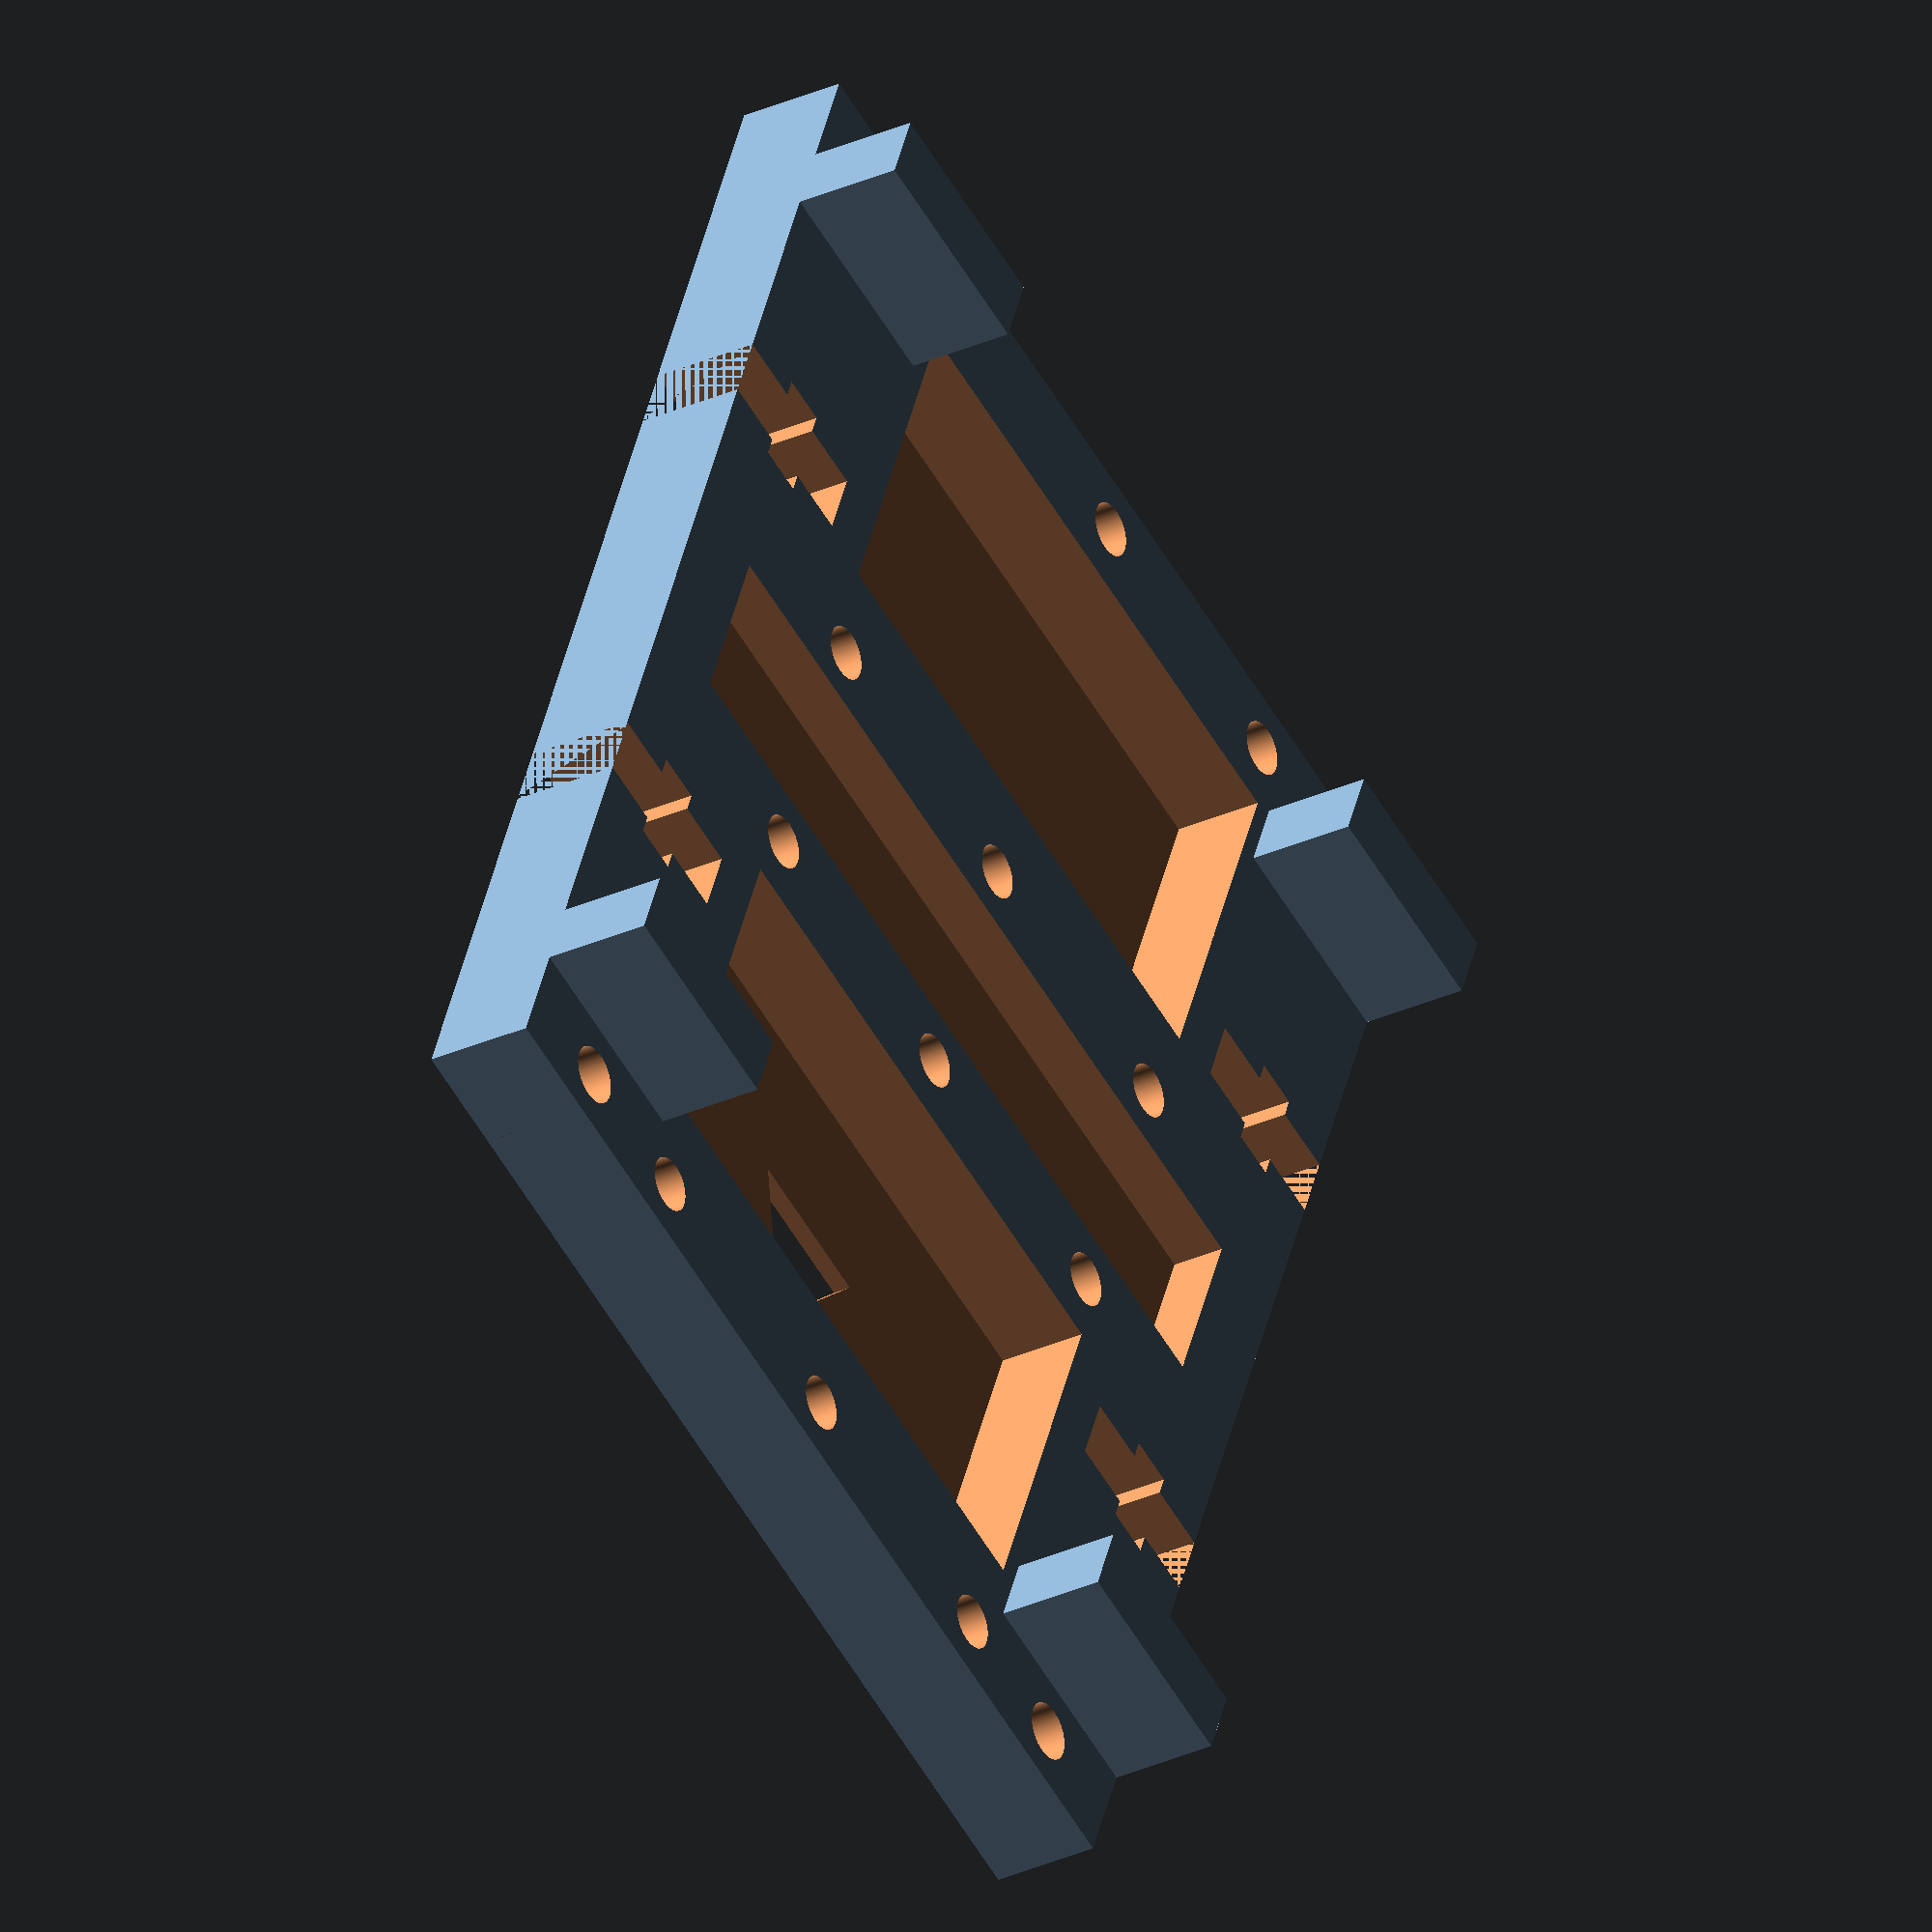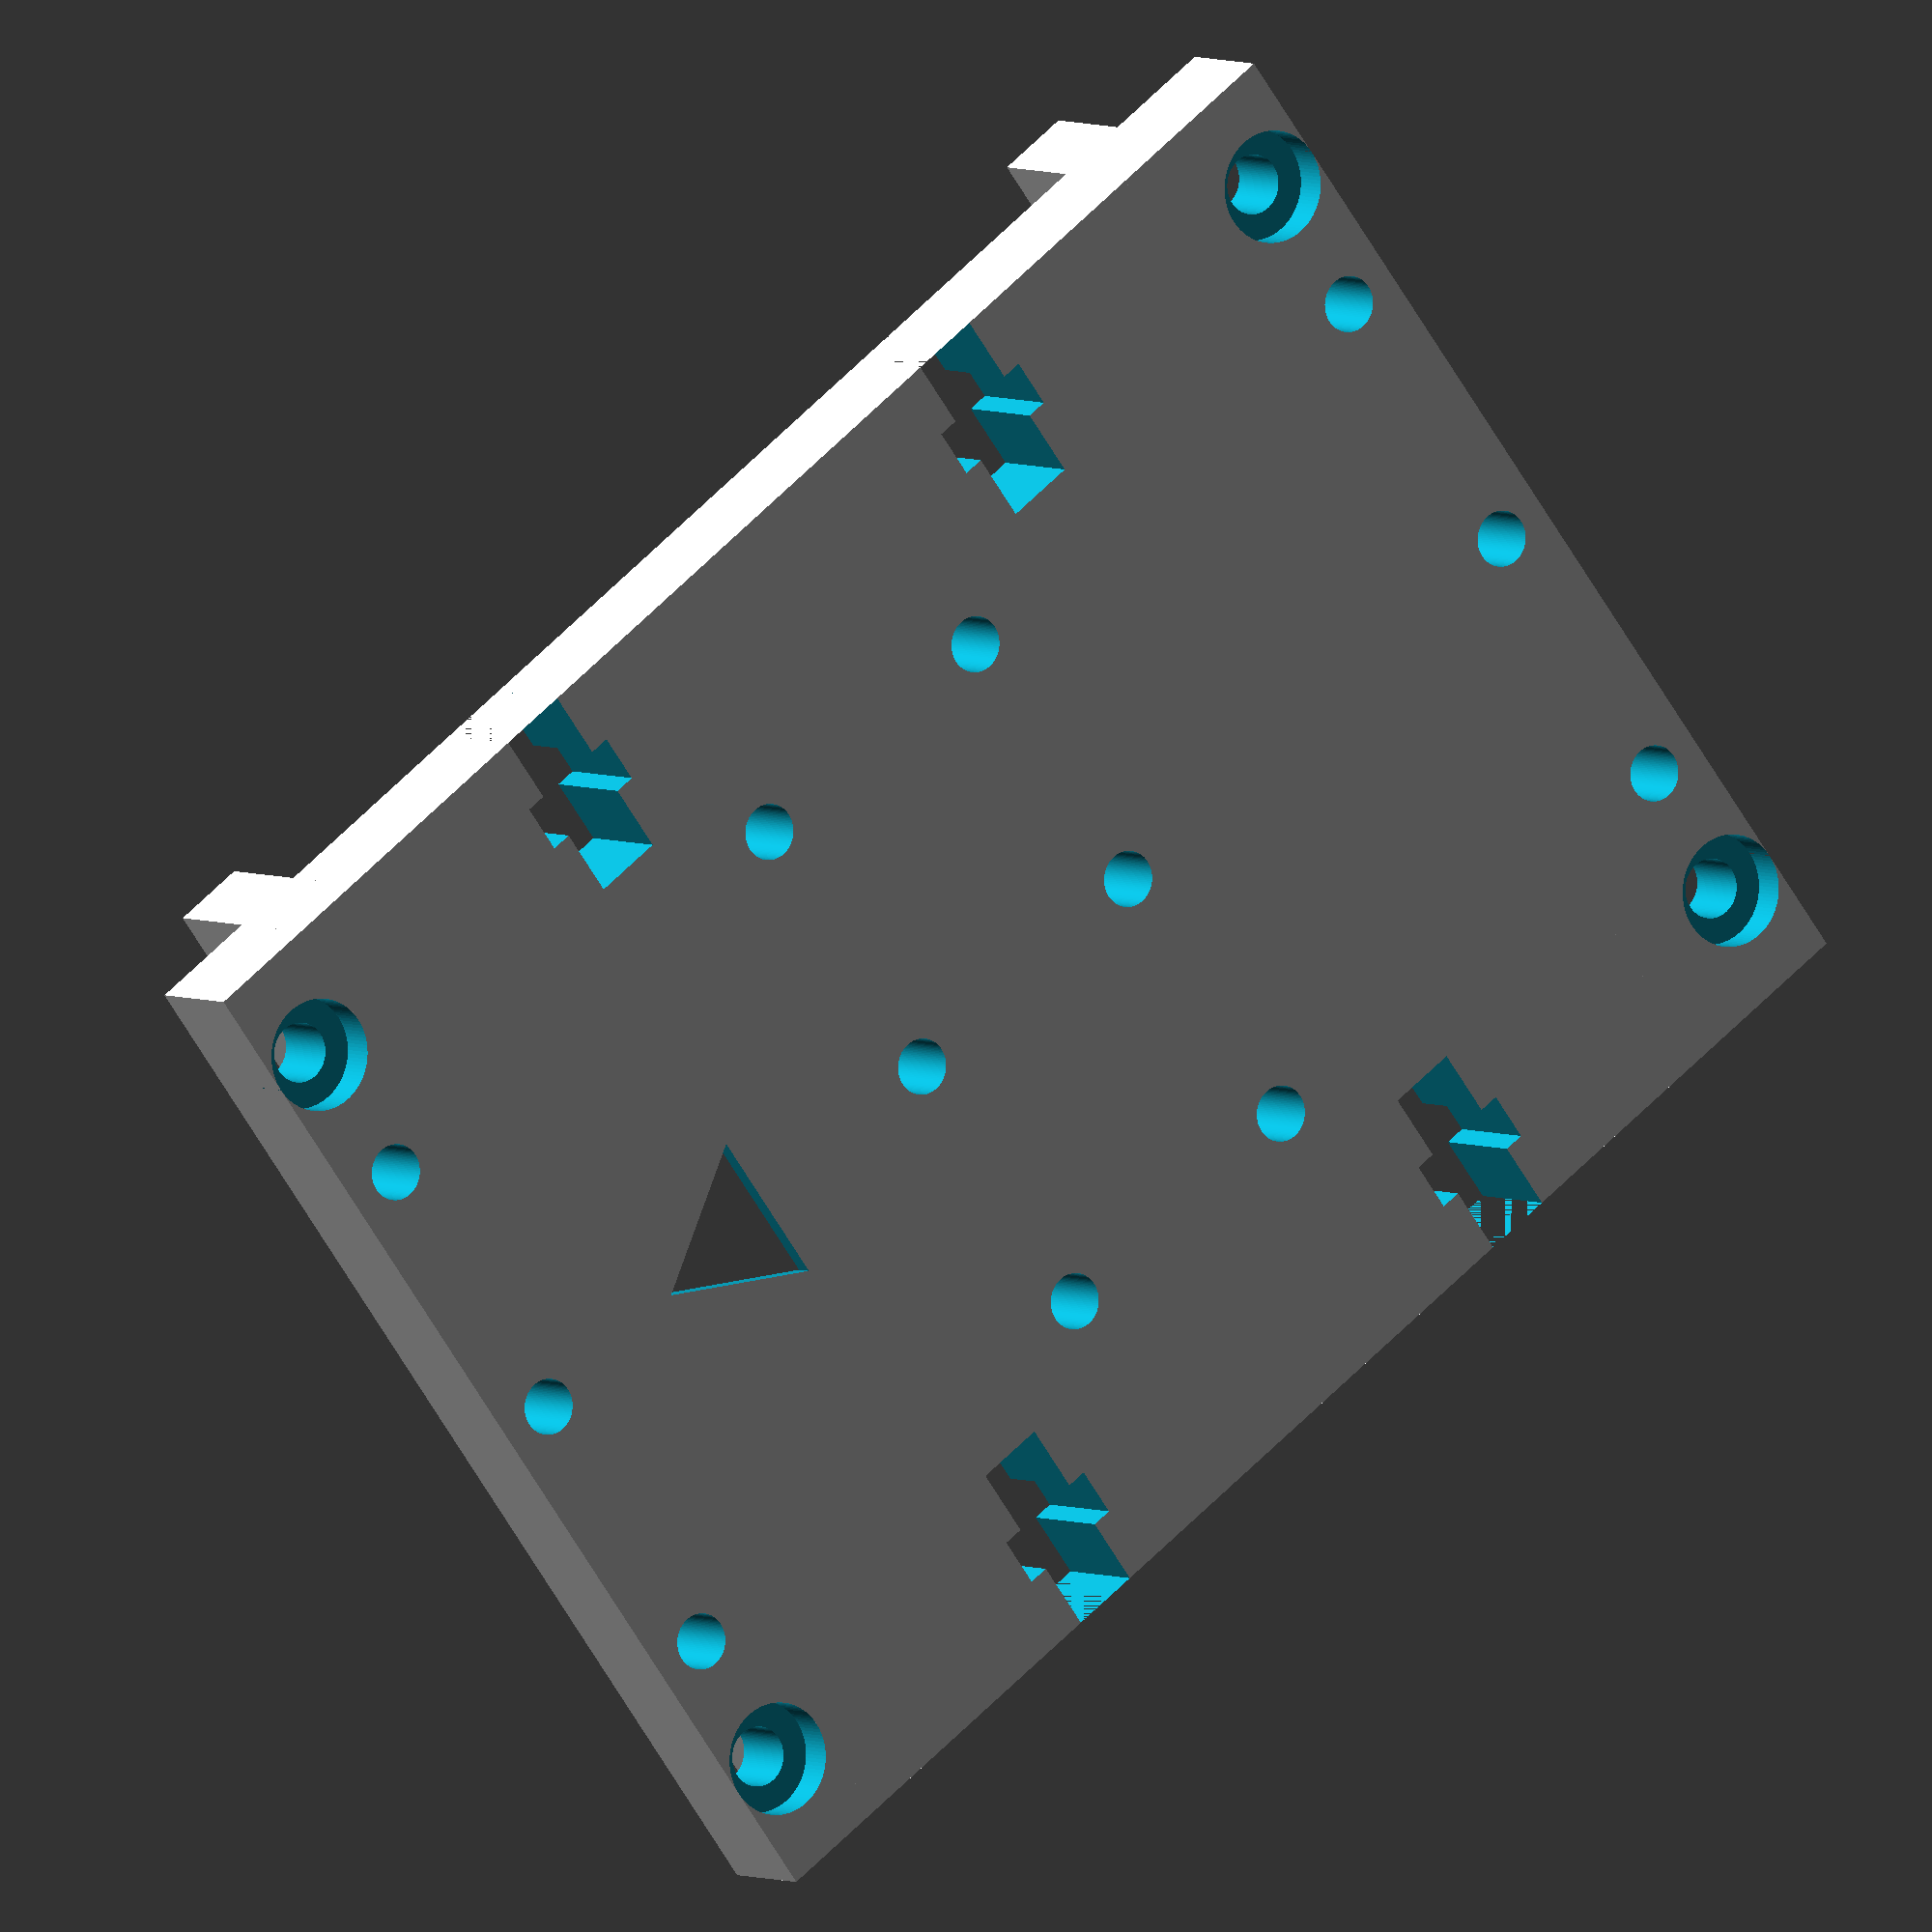
<openscad>
$fn=100;

// MX UTILITIES
function mX_dia(s=3) = s+0.2;
function mX_head_dia(s=3) = s+3;

module mX_slot_thread(size=3, depth=5) {
    cylinder(d=size, h=depth, center=true);
}
    
module mX_slot(size=3, width=10, depth=5, recess=5) {
    union() {
        cylinder(d=mX_dia(size), h=depth, center=true);
        translate([0, 0, (depth-recess)/2])
            cylinder(d=mX_head_dia(size), h=recess, center=true);
    }
}

module m3_t_slot() {
    union() {
        cube([10, 3.8, 7], center=true);
        cube([2.65, 6, 7], center=true);
    }
}

module m4_rail_holes() {
    translate([-9, 0, -12]) rotate([90, 0, 0]) cylinder(d=5.2, h=7, center=true);
    translate([-9, 0, 12]) rotate([90, 0, 0]) cylinder(d=5.2, h=7, center=true);
    translate([9, 0, -12]) rotate([90, 0, 0]) cylinder(d=5.2, h=7, center=true);
    translate([9, 0, 12]) rotate([90, 0, 0]) cylinder(d=5.2, h=7, center=true);
}

module foo() {
    union() {
        difference() {
            cube([60, 40, 6], center=true);
            cylinder(r1=7, r2=12, h=6, center=true);
            
            translate([-25.5, 0, 0]) cylinder(r1=3, r2=4, h=6, center=true);
            translate([25.5, 0, 0]) cylinder(r1=3, r2=4, h=6, center=true);
            
            translate([25, -11, 0]) m3_t_slot();
            
            translate([25, 11, 0]) m3_t_slot();
        }
        
        translate([0, -23, -3]) difference() {
            cube([60, 6, 12], center=true);
            translate([-16, 0, -3]) rotate([90, 0, 0]) cylinder(d=3.2, h=7, center=true);
            translate([16, 0, -3]) rotate([90, 0, 0]) cylinder(d=3.2, h=7, center=true);
        }
    }
}

module carriage_arm() {
    difference() {
        cube([12, 23.6, 6], center=true);
        
        //translate([0, 3.7, 0]) cylinder(d=3.2, h=7, center=true);
        translate([0, -6.9, 0]) rotate([0, 0, 90]) m3_t_slot();
    }
}

module carriage() {
    difference() {
        union() {
            // main back
            cube([60, 6, 80], center=true);
            
            translate([-24, -9, 37])  carriage_arm();
            translate([24, -9, 37])   carriage_arm();
            translate([-24, -9, -37]) carriage_arm();
            translate([24, -9, -37])  carriage_arm();
        }
        
        translate([0, 0, -0.2]) {
            // hotend carriage hole
            rotate([90, 0, 0]) cylinder(d=3.6, h=7, center=true);
            
            // hotend carriage slots
            translate([-15.5, 0, 0]) cube([15.3, 7, 6.4], center=true);  // left
            translate([15.5, 0, 0]) cube([15.3, 7, 6.4], center=true);   // right
        }
            
        // rail holes
        translate([0, 0, -21.5]) m4_rail_holes();  // bottom
        translate([0, 0, 23.5]) m4_rail_holes();   // top
        
        // direction arrow
        translate([0, 0, -22.5]) rotate([0, 90, 90]) cylinder(8, 5, 5, $fn=3, center=true);

        
        // edge cutouts
        for (s = [-32, 16, 32]) {
            translate([25, 0, s]) rotate([90, 0, 0]) m3_t_slot();
        }
        for (s = [-32, -16, 16, 32]) {
            translate([-25, 0, s]) rotate([90, 0, 0]) m3_t_slot();
        }
    }        
}

module carriage_back() {
    difference() {
        union() {
            // main back
            cube([60, 6, 80], center=true);
            
            translate([-24, 3, 32]) cube([12, 12, 4], center=true);
            translate([24, 3, 32])  cube([12, 12, 4], center=true);
            translate([-24, 3, -32])  cube([12, 12, 4], center=true);
            translate([24, 3, -32])  cube([12, 12, 4], center=true);
        }
    
        // mount holes
        translate([-24, 2, 37])  rotate([90, 0, 0]) mX_slot(depth=16);
    
   translate([24,  2, 37])  rotate([90, 0, 0]) mX_slot(depth=16);
        translate([-24, 2, -37]) rotate([90, 0, 0]) mX_slot(depth=16);
        translate([24,  2, -37]) rotate([90, 0, 0]) mX_slot(depth=16);
        
        // spare holes
        for (s = [-37, -8, 8, 37]) {
            translate([16, 0, s])  rotate([90, 0, 0]) mX_slot_thread(depth=16);
            translate([0, 0, s])  rotate([90, 0, 0]) mX_slot_thread(depth=16);
            translate([-16, 0, s]) rotate([90, 0, 0]) mX_slot_thread(depth=16);
        }
        
        // edge cutouts
        for (s = [-16, 16]) {
            translate([25, 0, s]) rotate([90, 0, 0]) m3_t_slot();
            translate([-25, 0, s]) rotate([90, 0, 0]) m3_t_slot();
        }
        
        // rails coutouts
        translate([0, 48, 23.5]) cube([34, 100, 20], center=true);
        translate([0, 48, -21.5]) cube([34, 100, 20], center=true);
        translate([0, 50, 0]) cube([50, 100, 10], center=true);
        
        // direction arrow
        translate([0, 0, -22.5]) rotate([0, 90, 90]) cylinder(8, 5, 5, $fn=3, center=true);
    }    
}


//carriage();

//translate([0, -35, 0])
    carriage_back();

</openscad>
<views>
elev=140.1 azim=120.9 roll=348.0 proj=o view=solid
elev=301.2 azim=134.1 roll=223.2 proj=o view=solid
</views>
